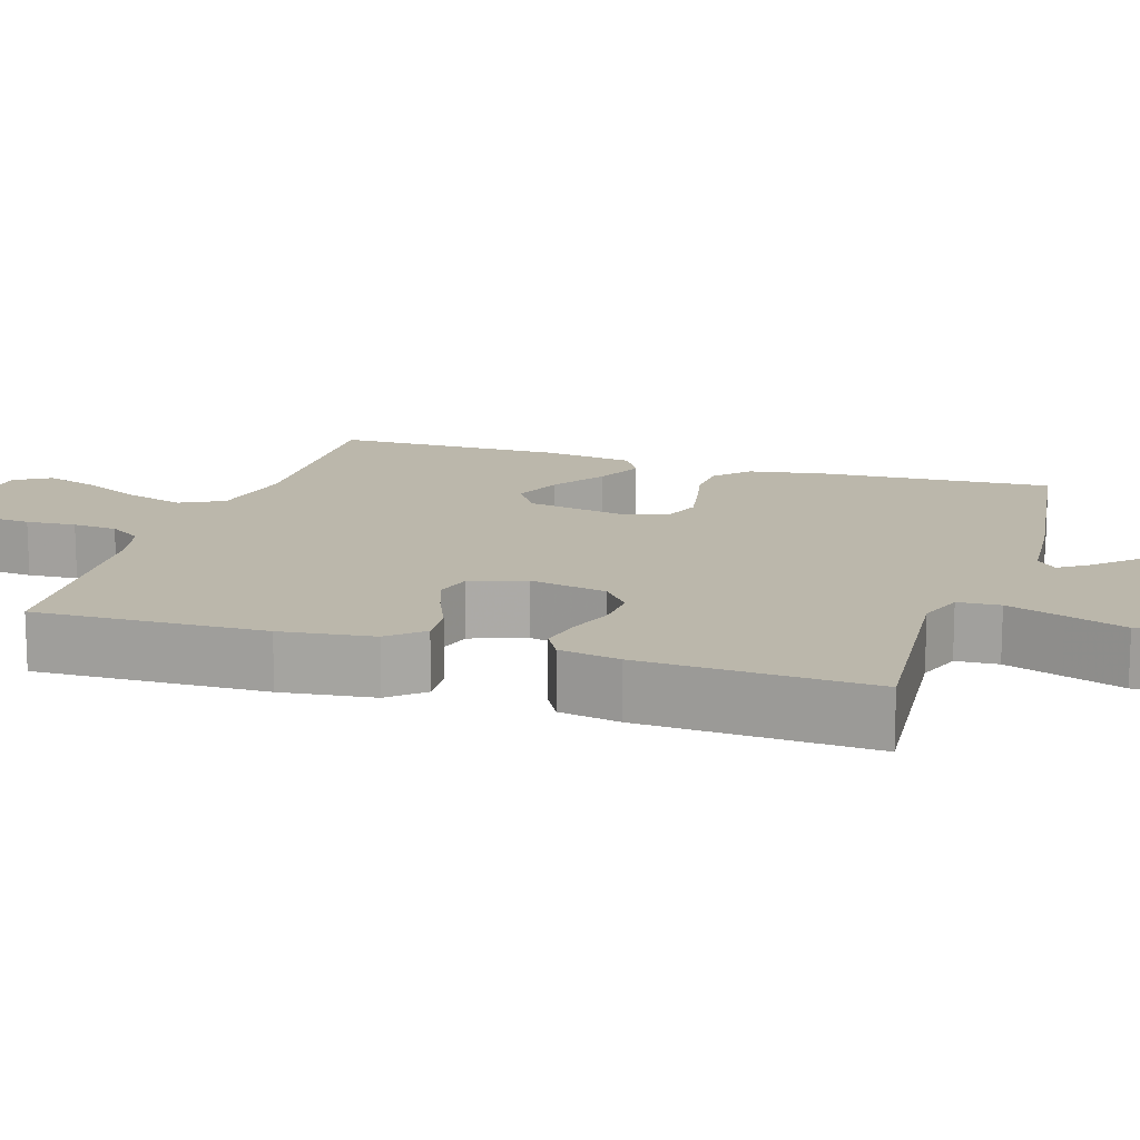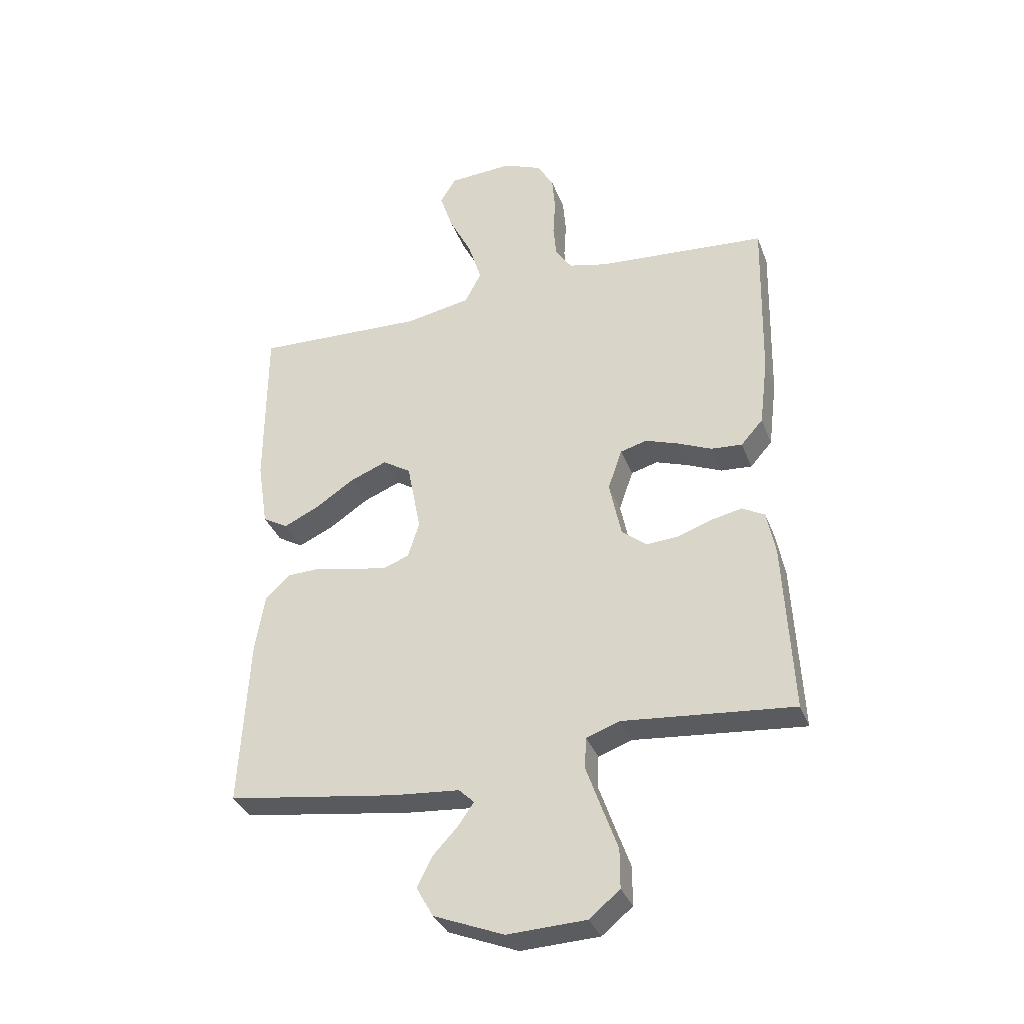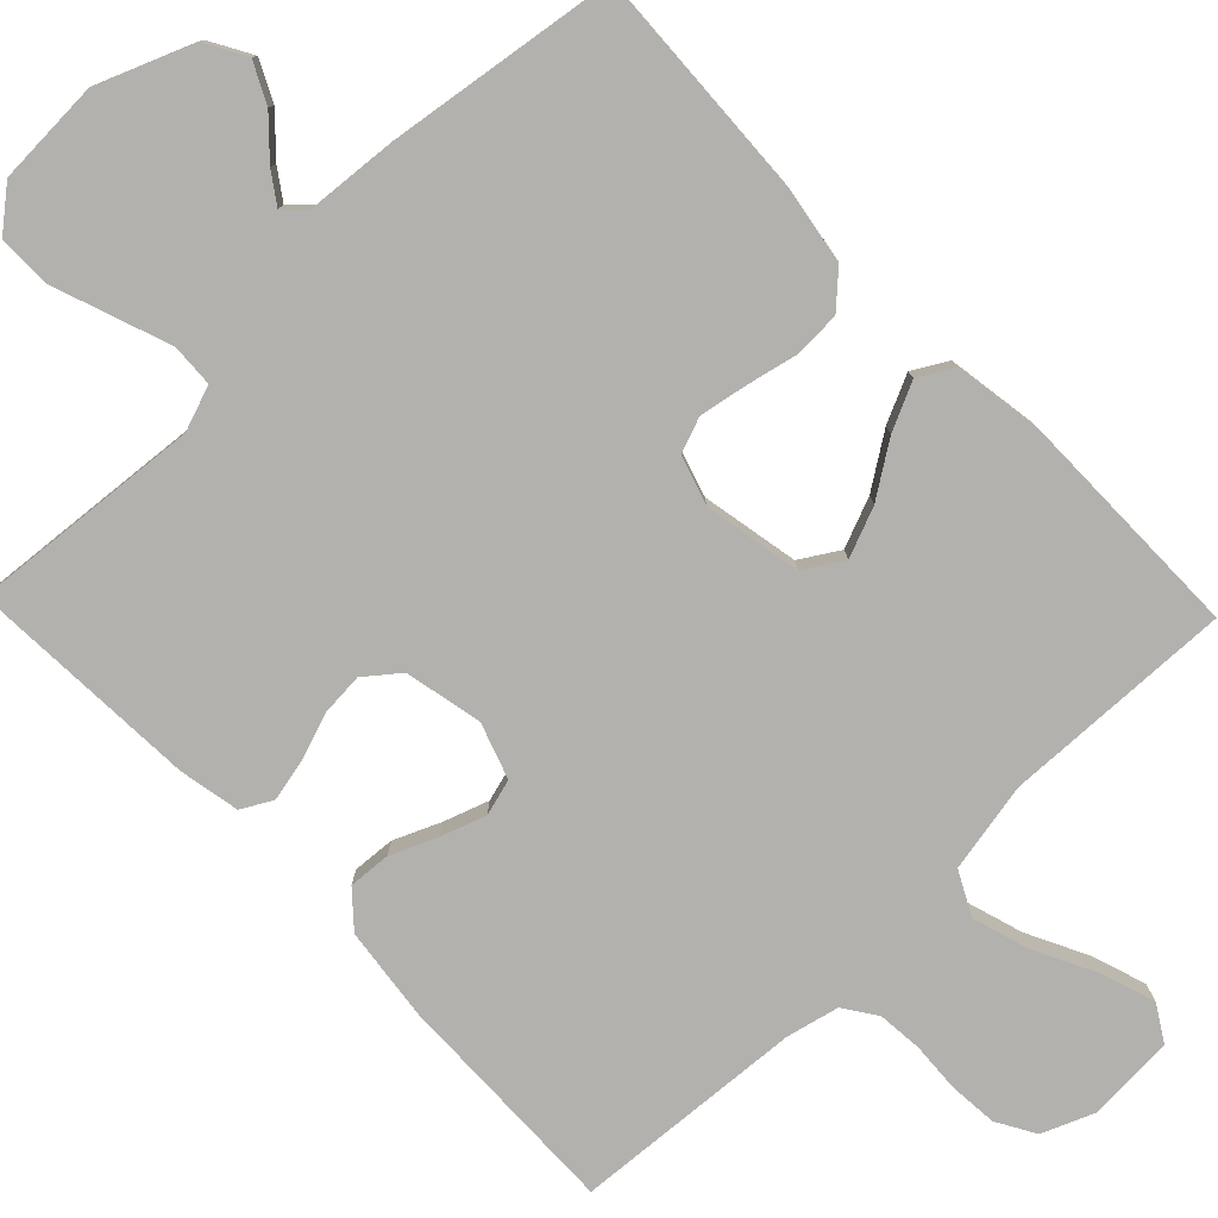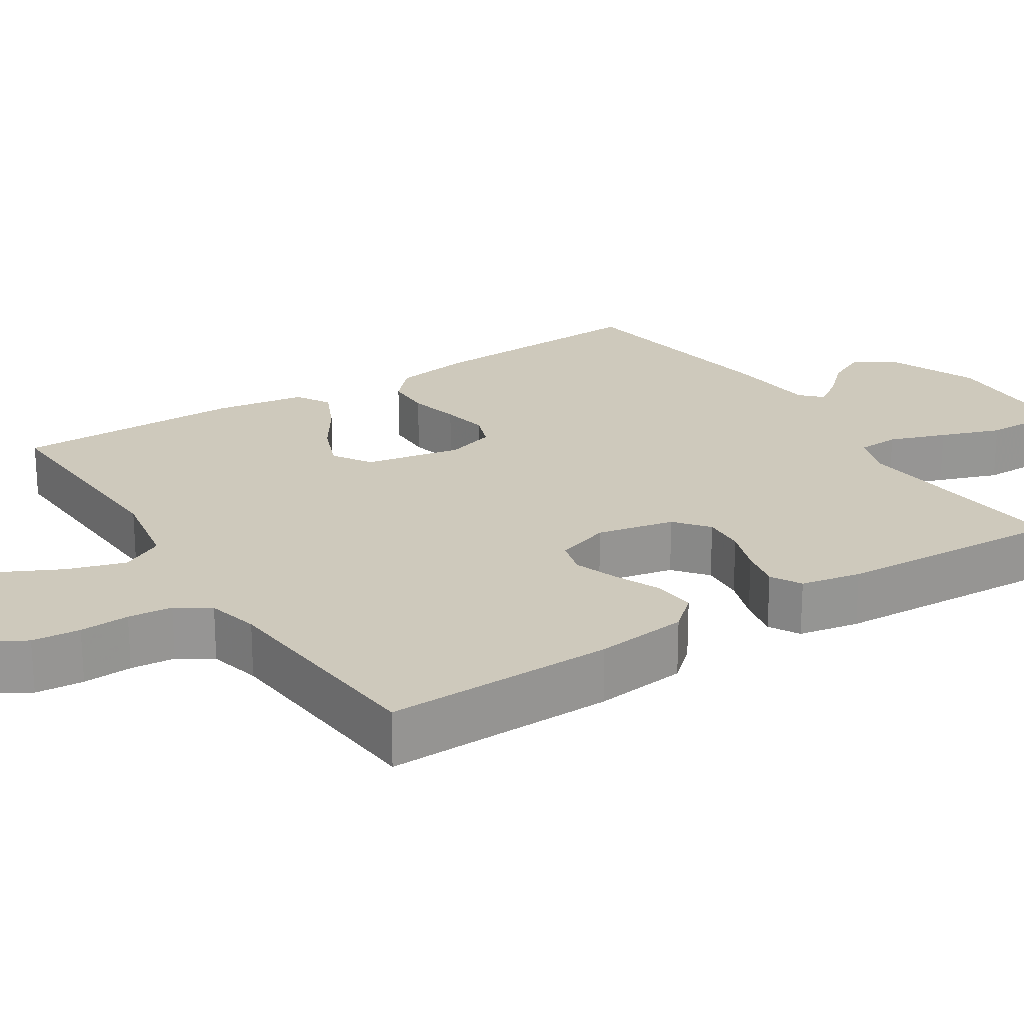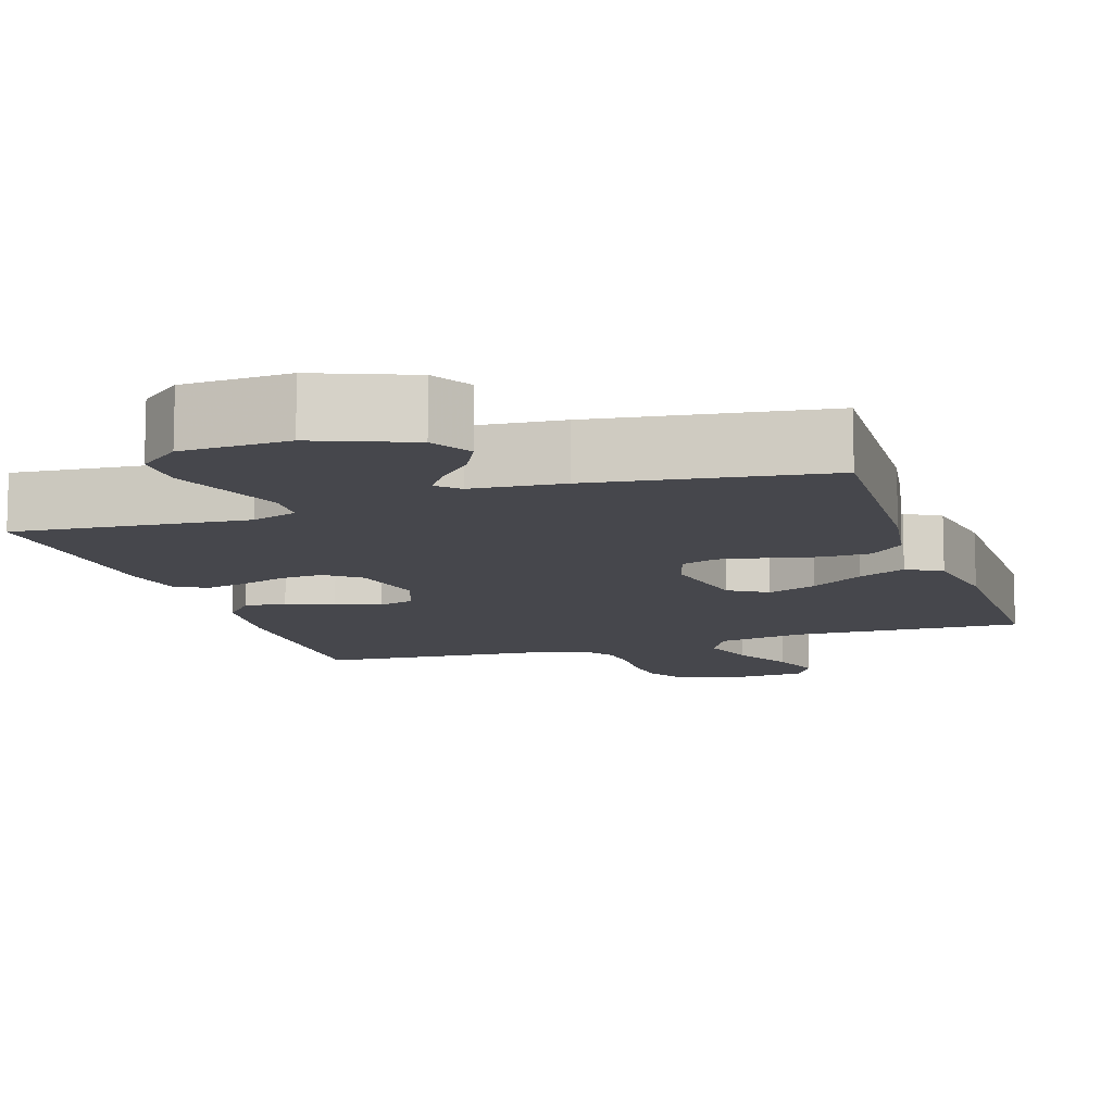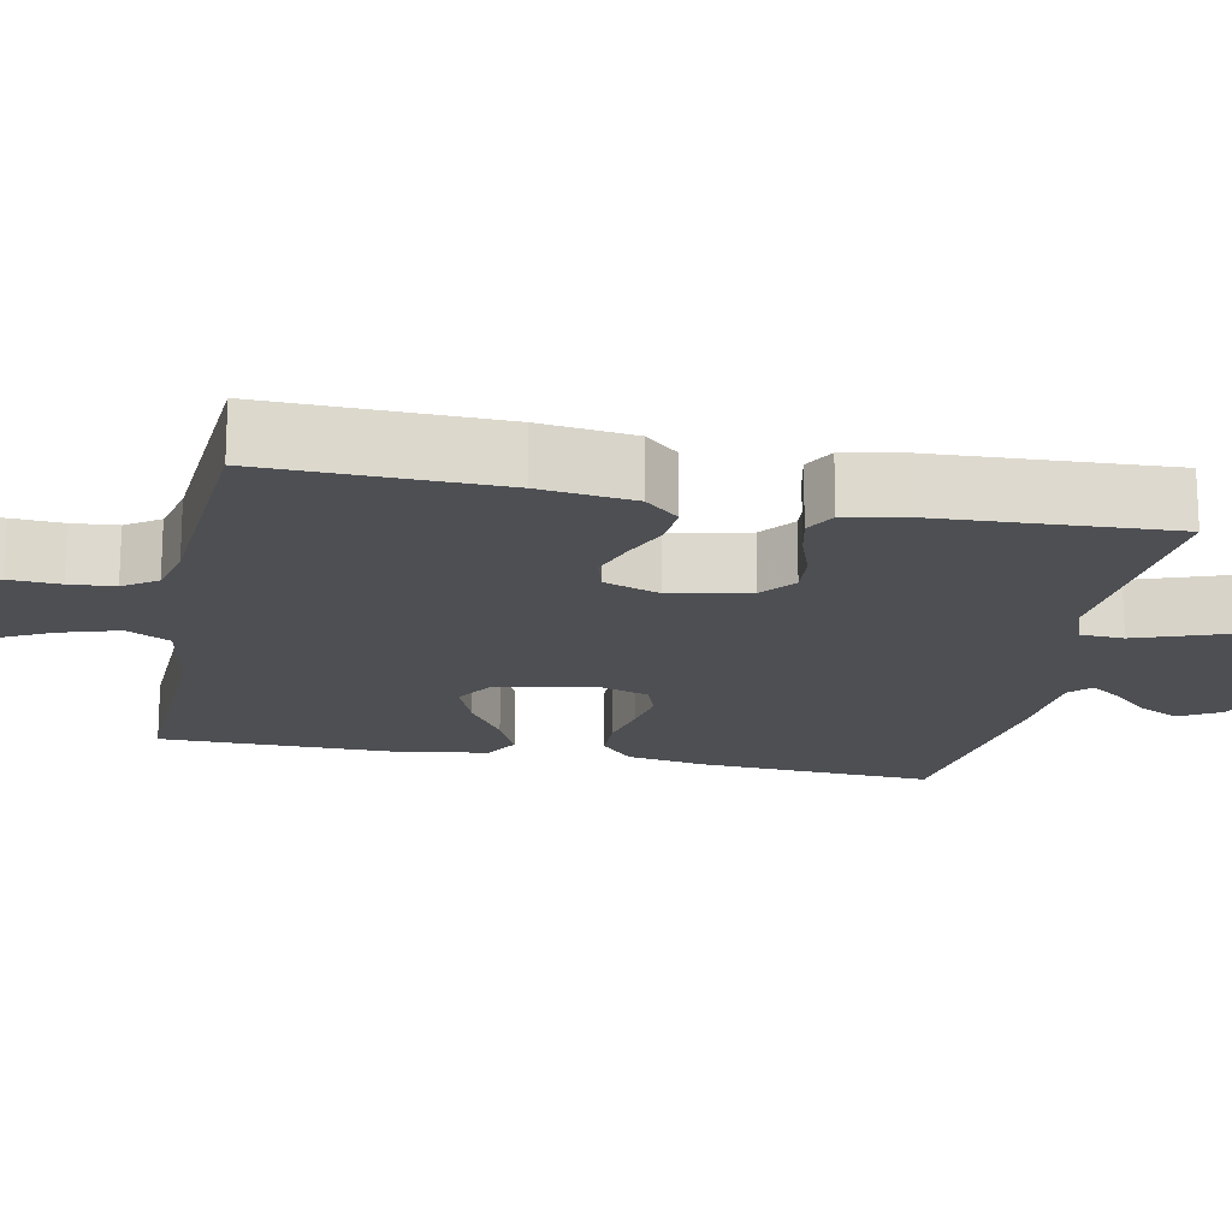
<metadata>
{"format":"obj","ext":"obj","renderer":"f3d","projection":"perspective","resolution":1024,"background":"white","views":[{"elev":14.2,"azim":107.6,"up":"+Y"},{"elev":-34.4,"azim":19.1,"up":"+Z"},{"elev":-79.3,"azim":-136.0,"up":"+Y"},{"elev":22.4,"azim":57.1,"up":"+Y"},{"elev":-11.0,"azim":-161.7,"up":"+Y"},{"elev":-17.9,"azim":78.7,"up":"+Y"}]}
</metadata>
<code>
v -0.5 0.07 -0.5
v -0.484 0.07 -0.2
v -0.467 0.07 -0.098
v -0.423 0.07 -0.057
v -0.362 0.07 -0.055
v -0.295 0.07 -0.07
v -0.234 0.07 -0.081
v -0.188 0.07 -0.064
v -0.168 0.07 0
v -0.192 0.07 0.126
v -0.242 0.07 0.157
v -0.307 0.07 0.131
v -0.376 0.07 0.085
v -0.438 0.07 0.056
v -0.483 0.07 0.082
v -0.501 0.07 0.2
v -0.5 0.07 0.5
v -0.2 0.07 0.489
v -0.084 0.07 0.511
v -0.055 0.07 0.567
v -0.078 0.07 0.642
v -0.118 0.07 0.722
v -0.141 0.07 0.792
v -0.113 0.07 0.838
v 0 0.07 0.845
v 0.068 0.07 0.817
v 0.097 0.07 0.767
v 0.102 0.07 0.704
v 0.098 0.07 0.639
v 0.103 0.07 0.581
v 0.132 0.07 0.538
v 0.2 0.07 0.522
v 0.5 0.07 0.5
v 0.493 0.07 0.2
v 0.478 0.07 0.079
v 0.439 0.07 0.035
v 0.384 0.07 0.039
v 0.324 0.07 0.065
v 0.266 0.07 0.085
v 0.219 0.07 0.072
v 0.194 0.07 0
v 0.215 0.07 -0.101
v 0.259 0.07 -0.136
v 0.315 0.07 -0.132
v 0.375 0.07 -0.111
v 0.43 0.07 -0.099
v 0.47 0.07 -0.121
v 0.485 0.07 -0.2
v 0.5 0.07 -0.5
v 0.2 0.07 -0.473
v 0.141 0.07 -0.494
v 0.138 0.07 -0.549
v 0.164 0.07 -0.623
v 0.192 0.07 -0.701
v 0.192 0.07 -0.77
v 0.138 0.07 -0.814
v 0 0.07 -0.82
v -0.123 0.07 -0.771
v -0.153 0.07 -0.718
v -0.127 0.07 -0.666
v -0.082 0.07 -0.618
v -0.055 0.07 -0.579
v -0.082 0.07 -0.553
v -0.2 0.07 -0.543
v -0.5 0 -0.5
v -0.484 0 -0.2
v -0.467 0 -0.098
v -0.423 0 -0.057
v -0.362 0 -0.055
v -0.295 0 -0.07
v -0.234 0 -0.081
v -0.188 0 -0.064
v -0.168 0 0
v -0.192 0 0.126
v -0.242 0 0.157
v -0.307 0 0.131
v -0.376 0 0.085
v -0.438 0 0.056
v -0.483 0 0.082
v -0.501 0 0.2
v -0.5 0 0.5
v -0.2 0 0.489
v -0.084 0 0.511
v -0.055 0 0.567
v -0.078 0 0.642
v -0.118 0 0.722
v -0.141 0 0.792
v -0.113 0 0.838
v 0 0 0.845
v 0.068 0 0.817
v 0.097 0 0.767
v 0.102 0 0.704
v 0.098 0 0.639
v 0.103 0 0.581
v 0.132 0 0.538
v 0.2 0 0.522
v 0.5 0 0.5
v 0.493 0 0.2
v 0.478 0 0.079
v 0.439 0 0.035
v 0.384 0 0.039
v 0.324 0 0.065
v 0.266 0 0.085
v 0.219 0 0.072
v 0.194 0 0
v 0.215 0 -0.101
v 0.259 0 -0.136
v 0.315 0 -0.132
v 0.375 0 -0.111
v 0.43 0 -0.099
v 0.47 0 -0.121
v 0.485 0 -0.2
v 0.5 0 -0.5
v 0.2 0 -0.473
v 0.141 0 -0.494
v 0.138 0 -0.549
v 0.164 0 -0.623
v 0.192 0 -0.701
v 0.192 0 -0.77
v 0.138 0 -0.814
v 0 0 -0.82
v -0.123 0 -0.771
v -0.153 0 -0.718
v -0.127 0 -0.666
v -0.082 0 -0.618
v -0.055 0 -0.579
v -0.082 0 -0.553
v -0.2 0 -0.543
f 63 64 1 2
f 58 59 60 61
f 58 61 62
f 57 58 62
f 56 57 62
f 53 54 55 56
f 52 53 56 62
f 51 52 62 63
f 47 48 49 50
f 44 45 46 47
f 43 44 47 50
f 42 43 50 51
f 35 36 37 38
f 35 38 39
f 32 33 34 35
f 31 32 35 39
f 30 31 39 40
f 26 27 28 29
f 26 29 30
f 25 26 30
f 21 22 23 24
f 20 21 24 25
f 15 16 17 18
f 15 18 19
f 12 13 14 15
f 11 12 15 19
f 10 11 19 20
f 3 4 5 6
f 3 6 7
f 2 3 7
f 63 2 7 8
f 41 42 51 63
f 20 25 30 40
f 9 10 20 40
f 40 41 63
f 8 9 40 63
f 66 65 128 127
f 125 124 123 122
f 126 125 122
f 126 122 121
f 126 121 120
f 120 119 118 117
f 126 120 117 116
f 127 126 116 115
f 114 113 112 111
f 111 110 109 108
f 114 111 108 107
f 115 114 107 106
f 102 101 100 99
f 103 102 99
f 99 98 97 96
f 103 99 96 95
f 104 103 95 94
f 93 92 91 90
f 94 93 90
f 94 90 89
f 88 87 86 85
f 89 88 85 84
f 82 81 80 79
f 83 82 79
f 79 78 77 76
f 83 79 76 75
f 84 83 75 74
f 70 69 68 67
f 71 70 67
f 71 67 66
f 72 71 66 127
f 127 115 106 105
f 104 94 89 84
f 104 84 74 73
f 127 105 104
f 127 104 73 72
f 1 65 66 2
f 2 66 67 3
f 3 67 68 4
f 4 68 69 5
f 5 69 70 6
f 6 70 71 7
f 7 71 72 8
f 8 72 73 9
f 9 73 74 10
f 10 74 75 11
f 11 75 76 12
f 12 76 77 13
f 13 77 78 14
f 14 78 79 15
f 15 79 80 16
f 16 80 81 17
f 17 81 82 18
f 18 82 83 19
f 19 83 84 20
f 20 84 85 21
f 21 85 86 22
f 22 86 87 23
f 23 87 88 24
f 24 88 89 25
f 25 89 90 26
f 26 90 91 27
f 27 91 92 28
f 28 92 93 29
f 29 93 94 30
f 30 94 95 31
f 31 95 96 32
f 32 96 97 33
f 33 97 98 34
f 34 98 99 35
f 35 99 100 36
f 36 100 101 37
f 37 101 102 38
f 38 102 103 39
f 39 103 104 40
f 40 104 105 41
f 41 105 106 42
f 42 106 107 43
f 43 107 108 44
f 44 108 109 45
f 45 109 110 46
f 46 110 111 47
f 47 111 112 48
f 48 112 113 49
f 49 113 114 50
f 50 114 115 51
f 51 115 116 52
f 52 116 117 53
f 53 117 118 54
f 54 118 119 55
f 55 119 120 56
f 56 120 121 57
f 57 121 122 58
f 58 122 123 59
f 59 123 124 60
f 60 124 125 61
f 61 125 126 62
f 62 126 127 63
f 63 127 128 64
f 64 128 65 1

</code>
